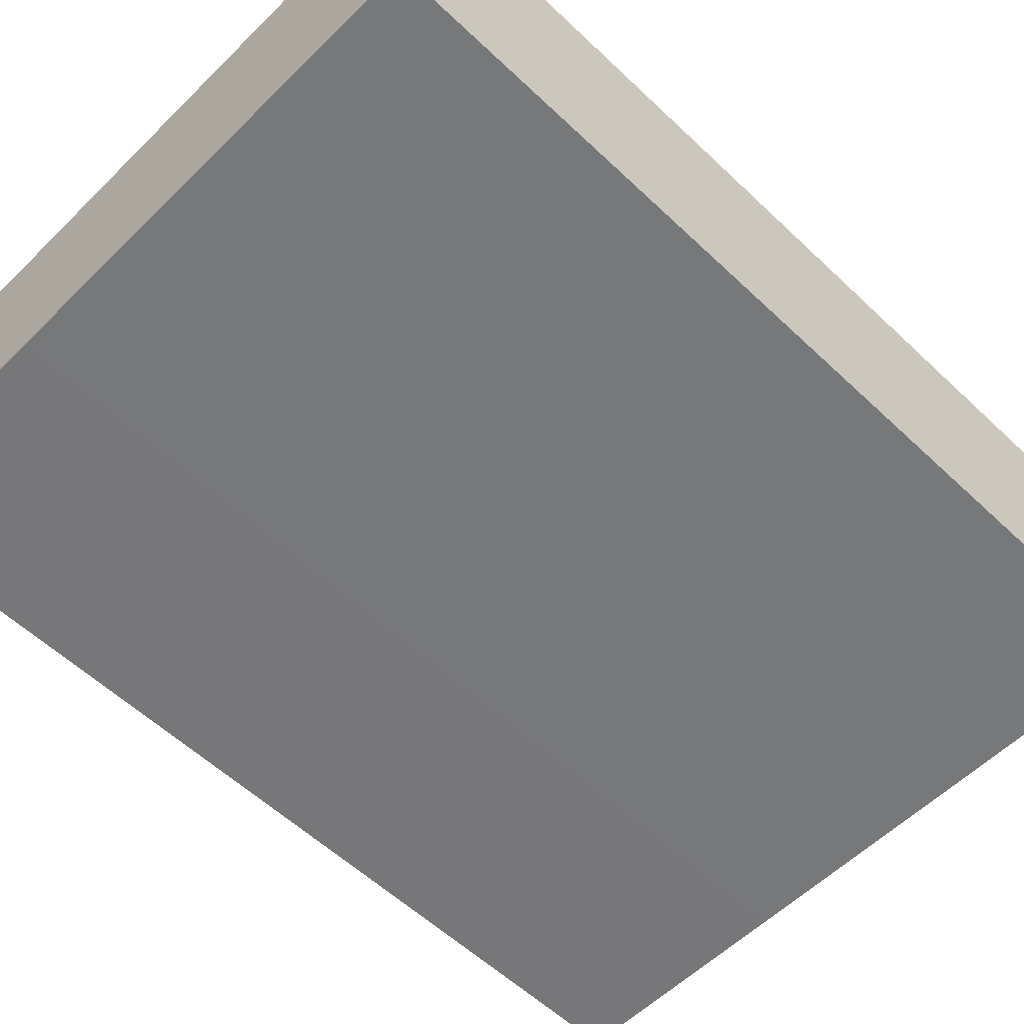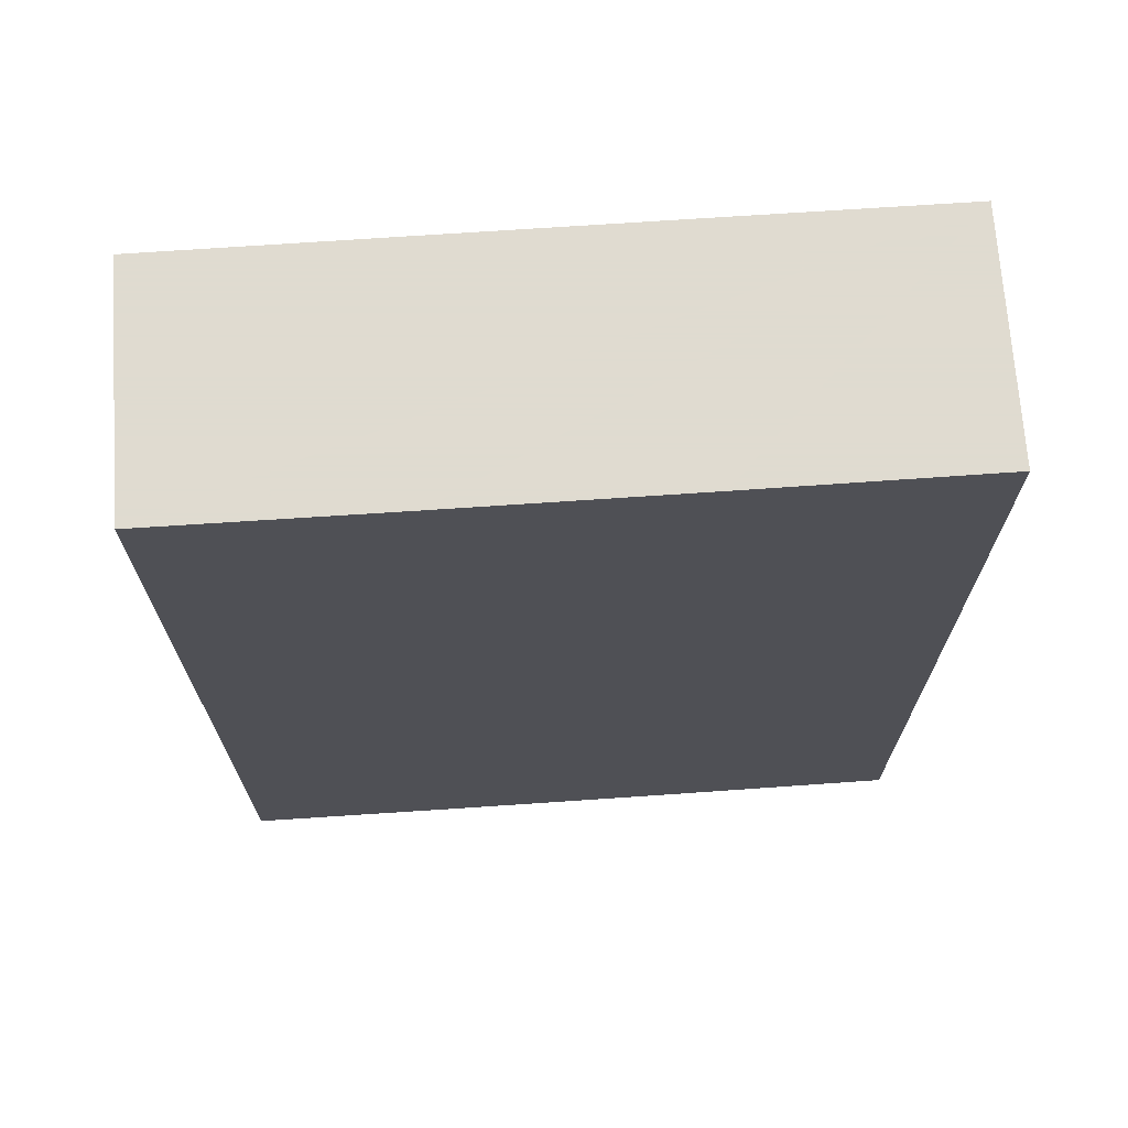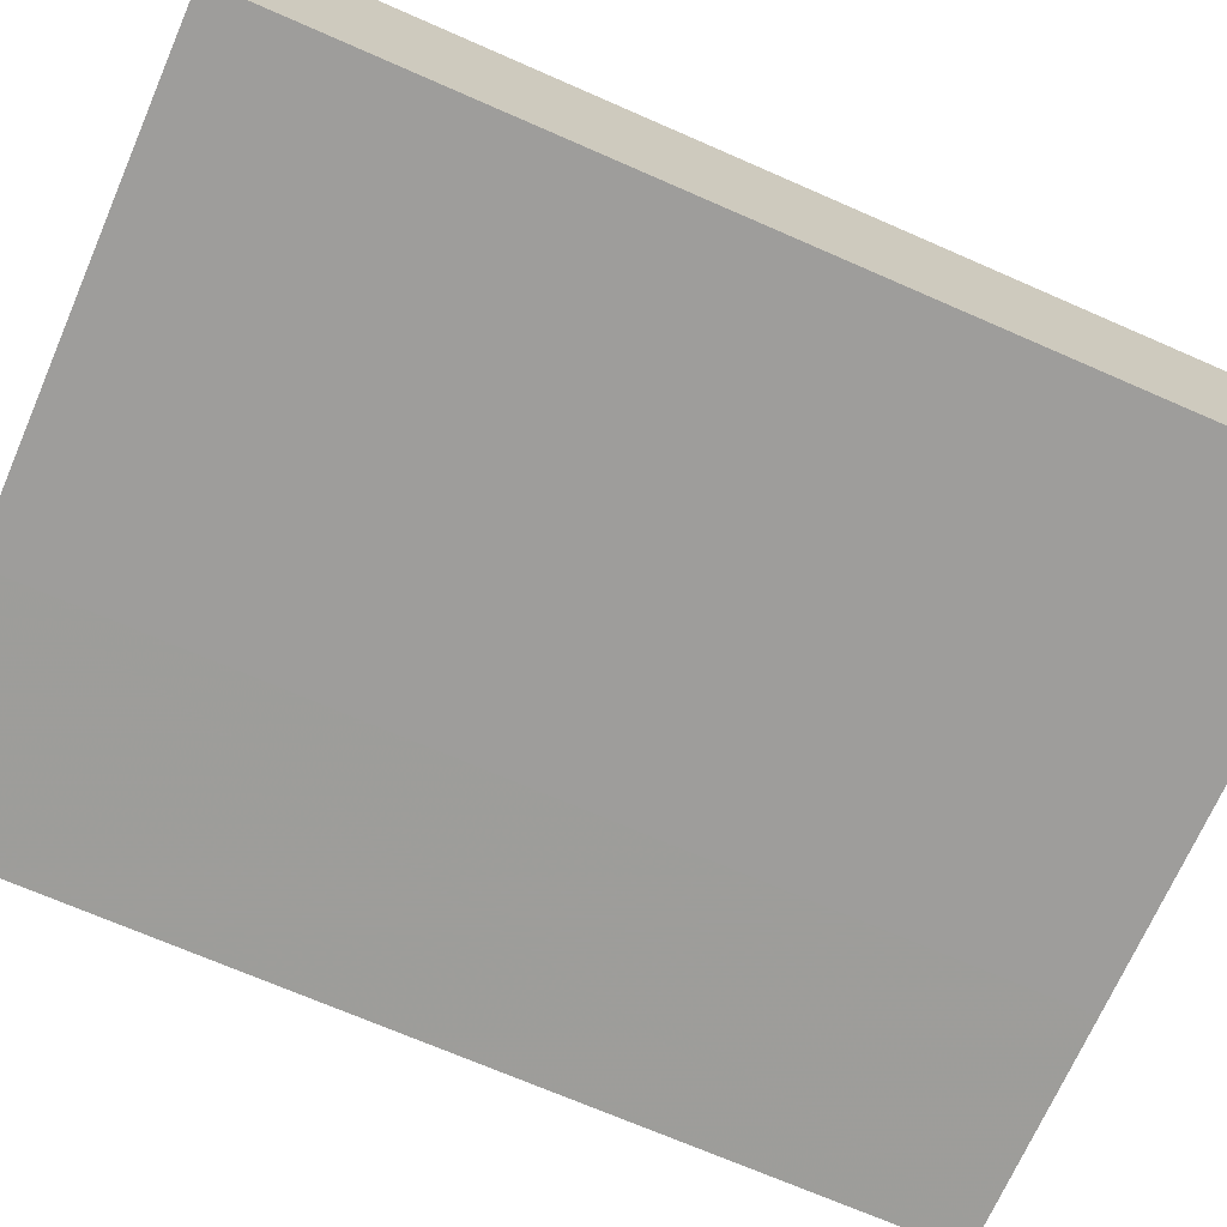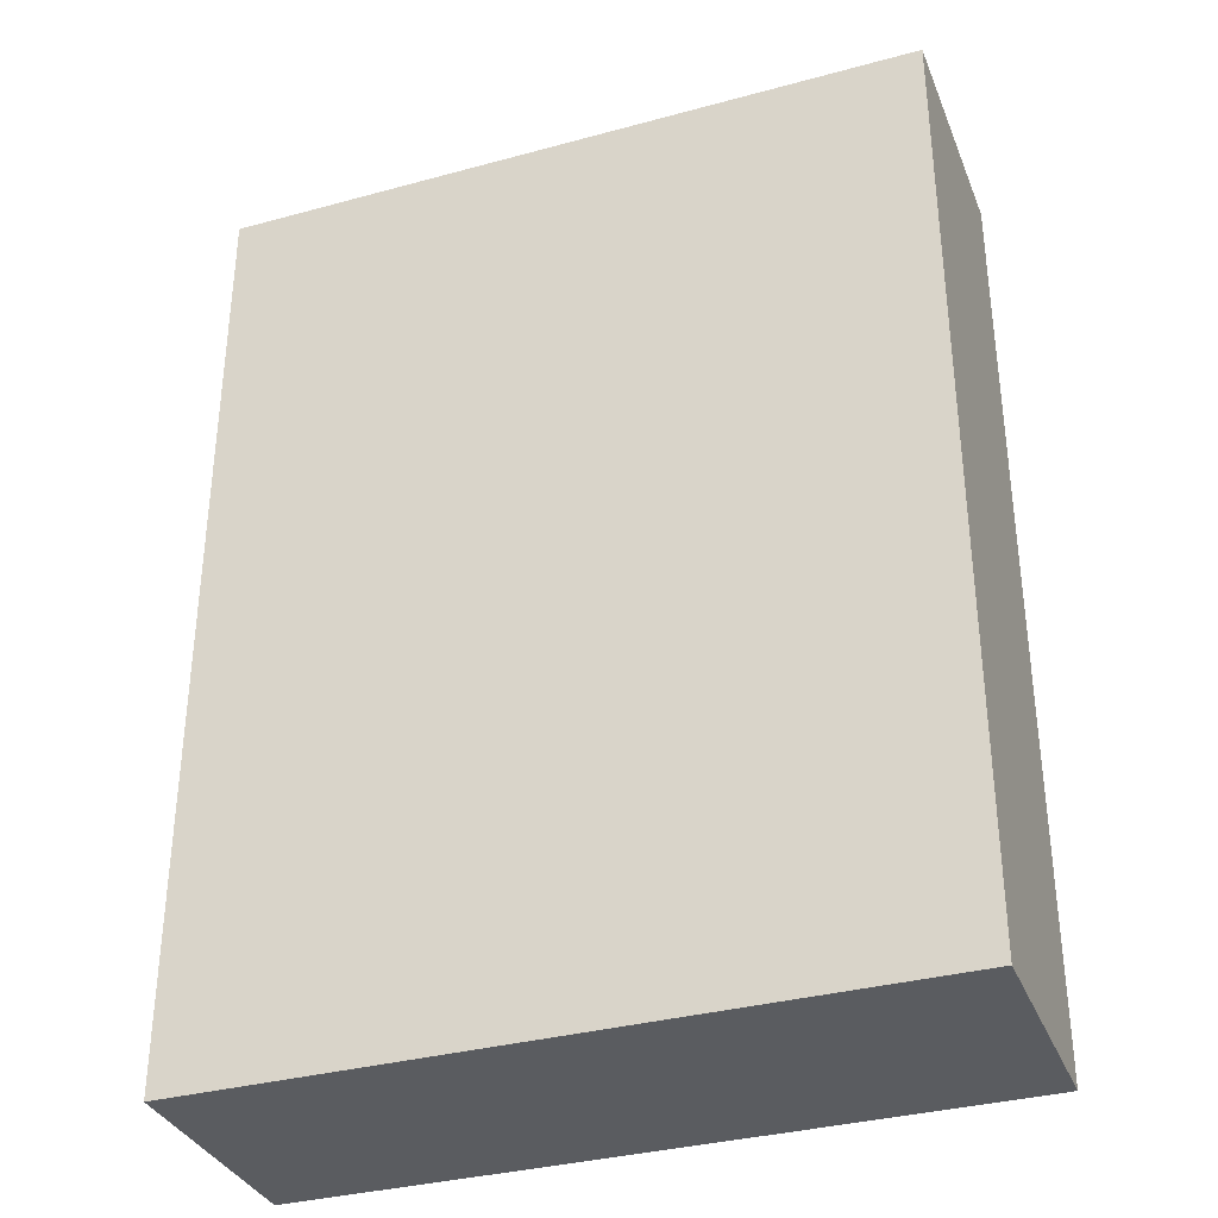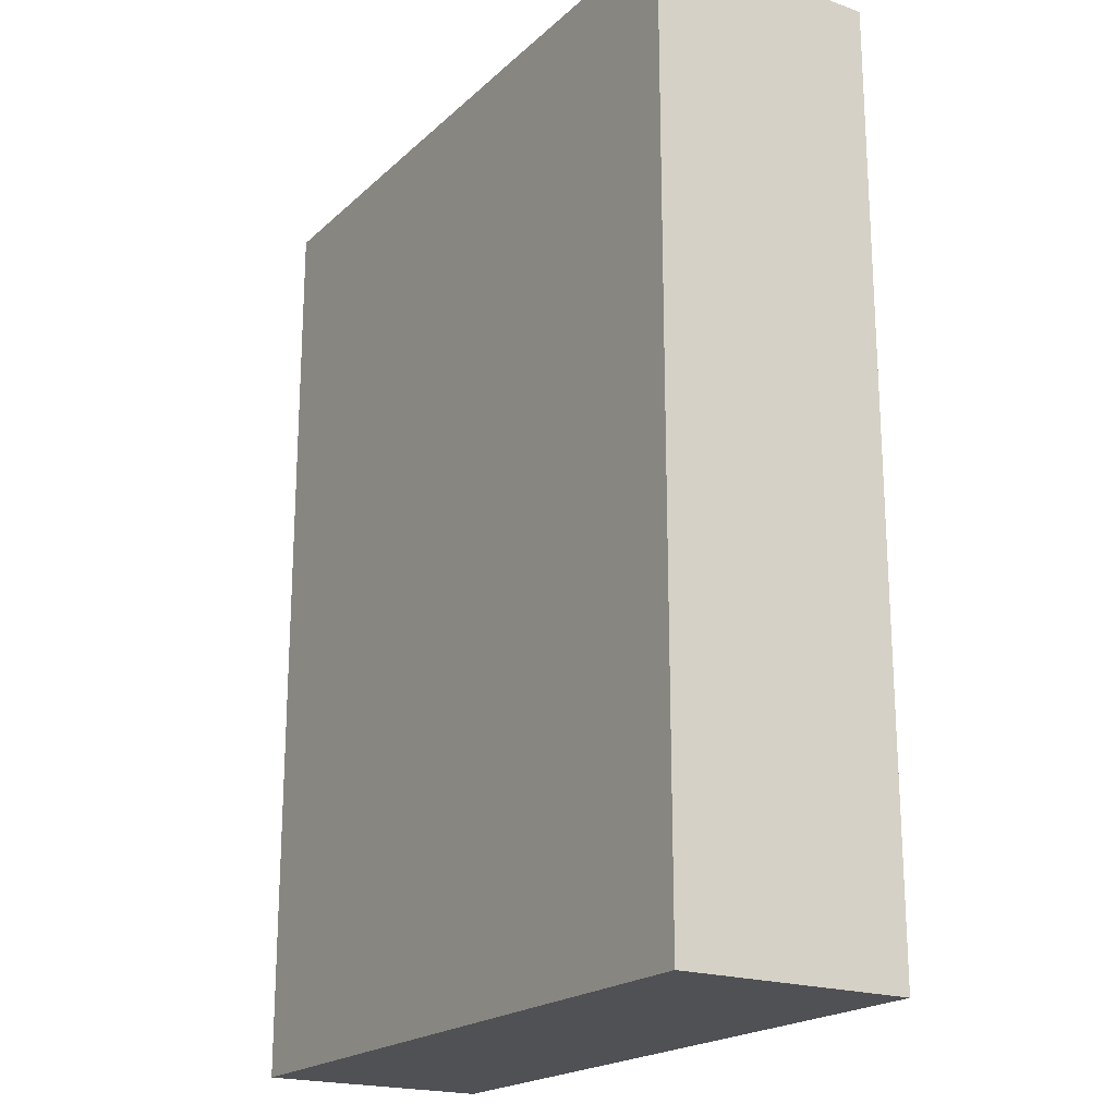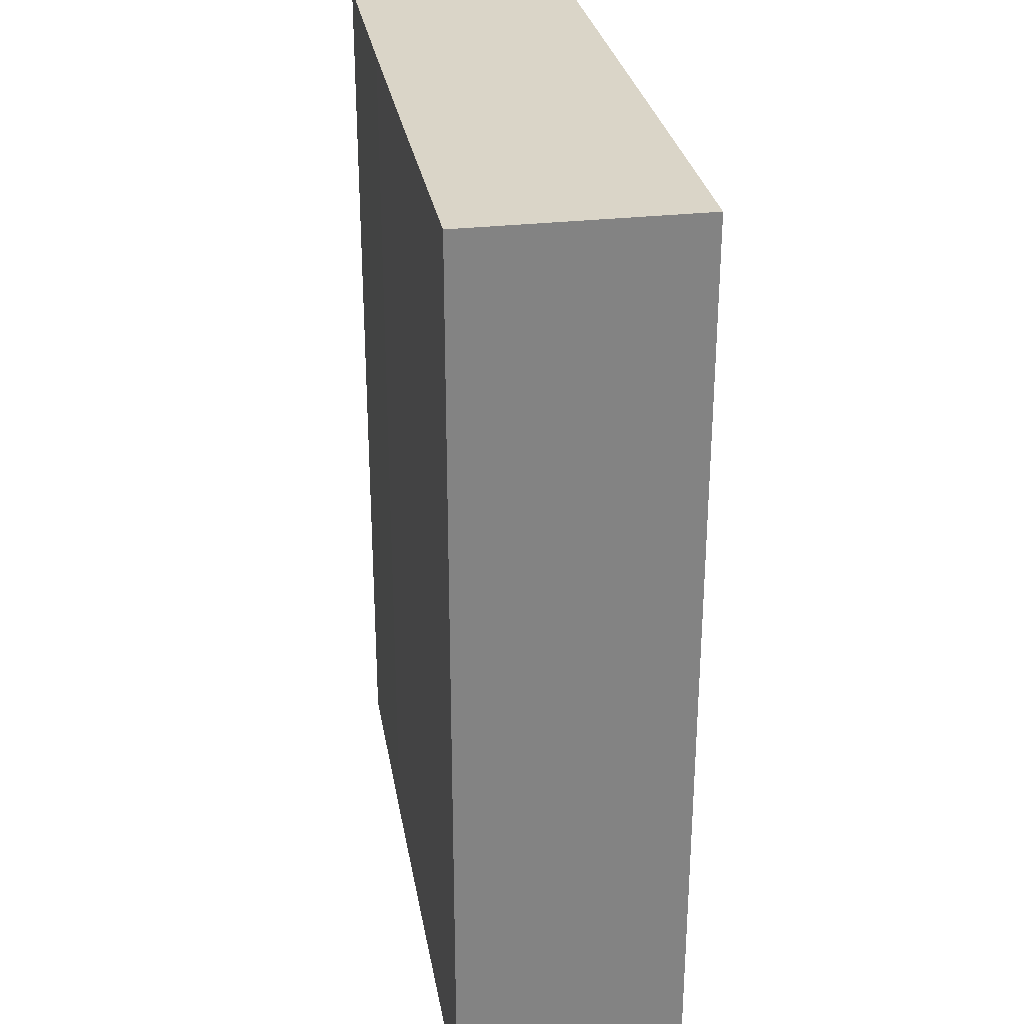
<metadata>
{"format":"obj","ext":"obj","renderer":"f3d","projection":"perspective","resolution":1024,"background":"white","views":[{"elev":-57.3,"azim":-134.5,"up":"+Y"},{"elev":70.2,"azim":-3.9,"up":"+Z"},{"elev":-70.5,"azim":66.4,"up":"+Y"},{"elev":-34.4,"azim":-159.9,"up":"+Z"},{"elev":-20.2,"azim":57.6,"up":"+Z"},{"elev":29.3,"azim":80.3,"up":"+Z"}]}
</metadata>
<code>
v 0.00375 0.00125 0.005
v 0.00125 0.001252 0.005
v 0.00375 -0.00125 0.005
v 0.00375 0.00125 -0.005
v -0.00125 0.001252 0.005
v 0.00125 0.001252 -0.005
v 0.00125 -0.001256 0.005
v 0.00375 -0.00125 -0.005
v -0.00375 0.00125 0.005
v -0.00125 0.001252 -0.005
v -0.00125 -0.001256 0.005
v 0.00125 -0.001256 -0.005
v -0.00375 -0.00125 0.005
v -0.00375 0.00125 -0.005
v -0.00125 -0.001256 -0.005
v -0.00375 -0.00125 -0.005
f 1 2 5
f 1 5 9
f 1 9 13
f 1 13 11
f 1 11 7
f 1 7 3
f 1 3 8
f 1 8 4
f 1 4 6
f 1 6 2
f 2 6 10
f 2 10 5
f 3 7 12
f 3 12 8
f 4 8 12
f 4 12 15
f 4 15 16
f 4 16 14
f 4 14 10
f 4 10 6
f 5 10 14
f 5 14 9
f 7 11 15
f 7 15 12
f 9 14 16
f 9 16 13
f 11 13 16
f 11 16 15

</code>
